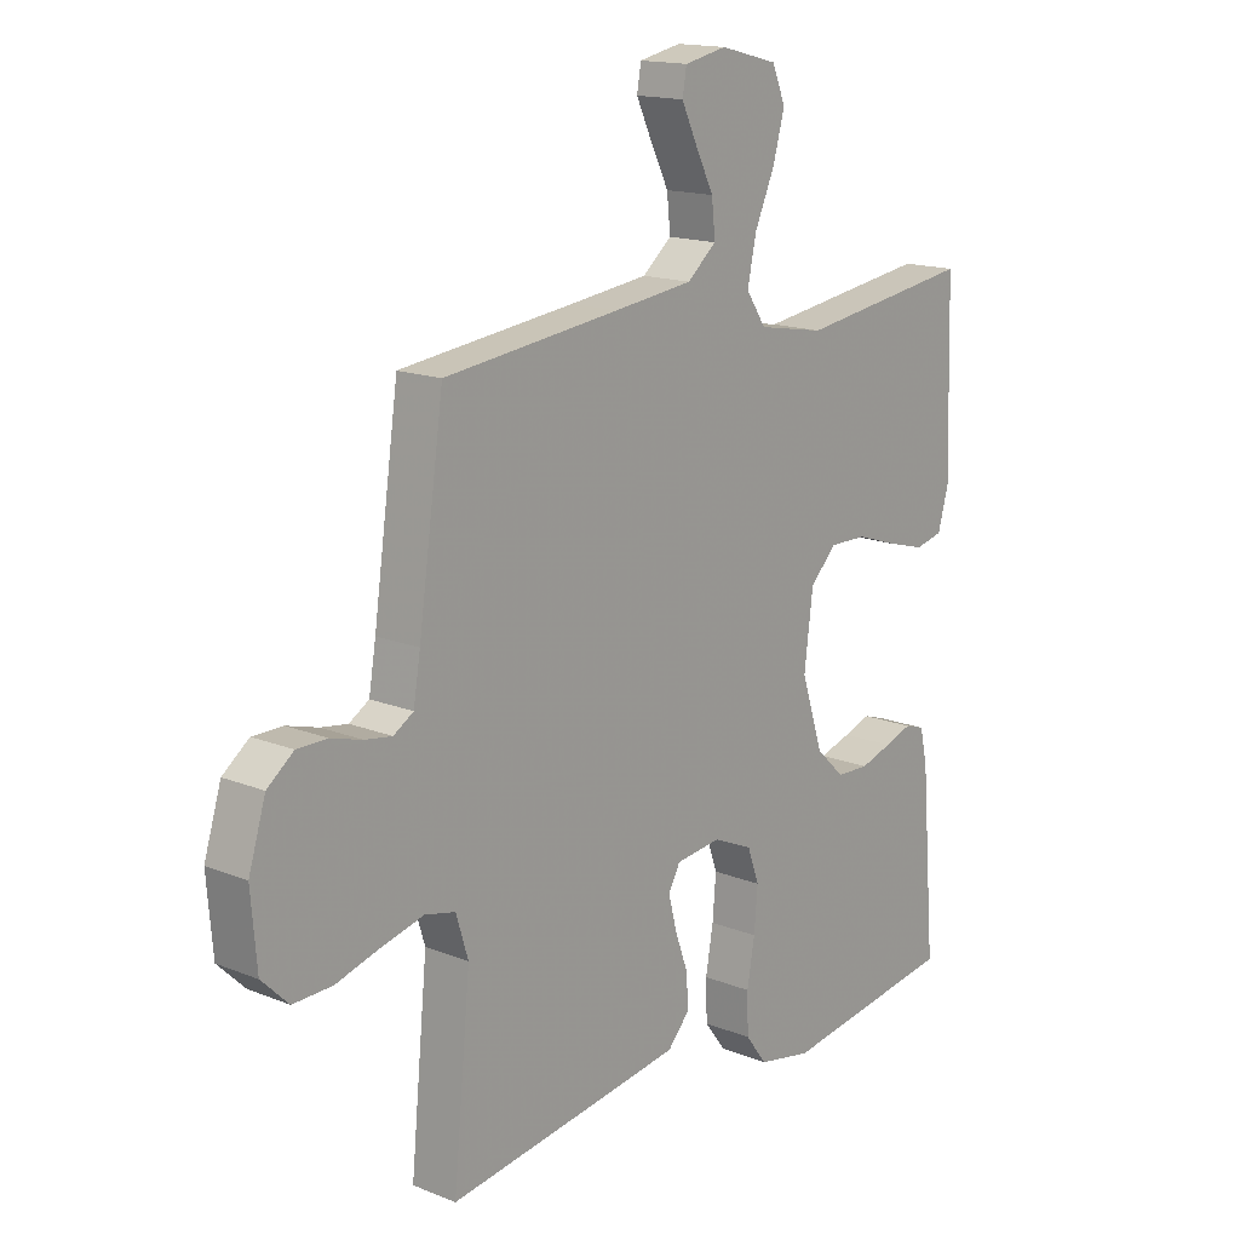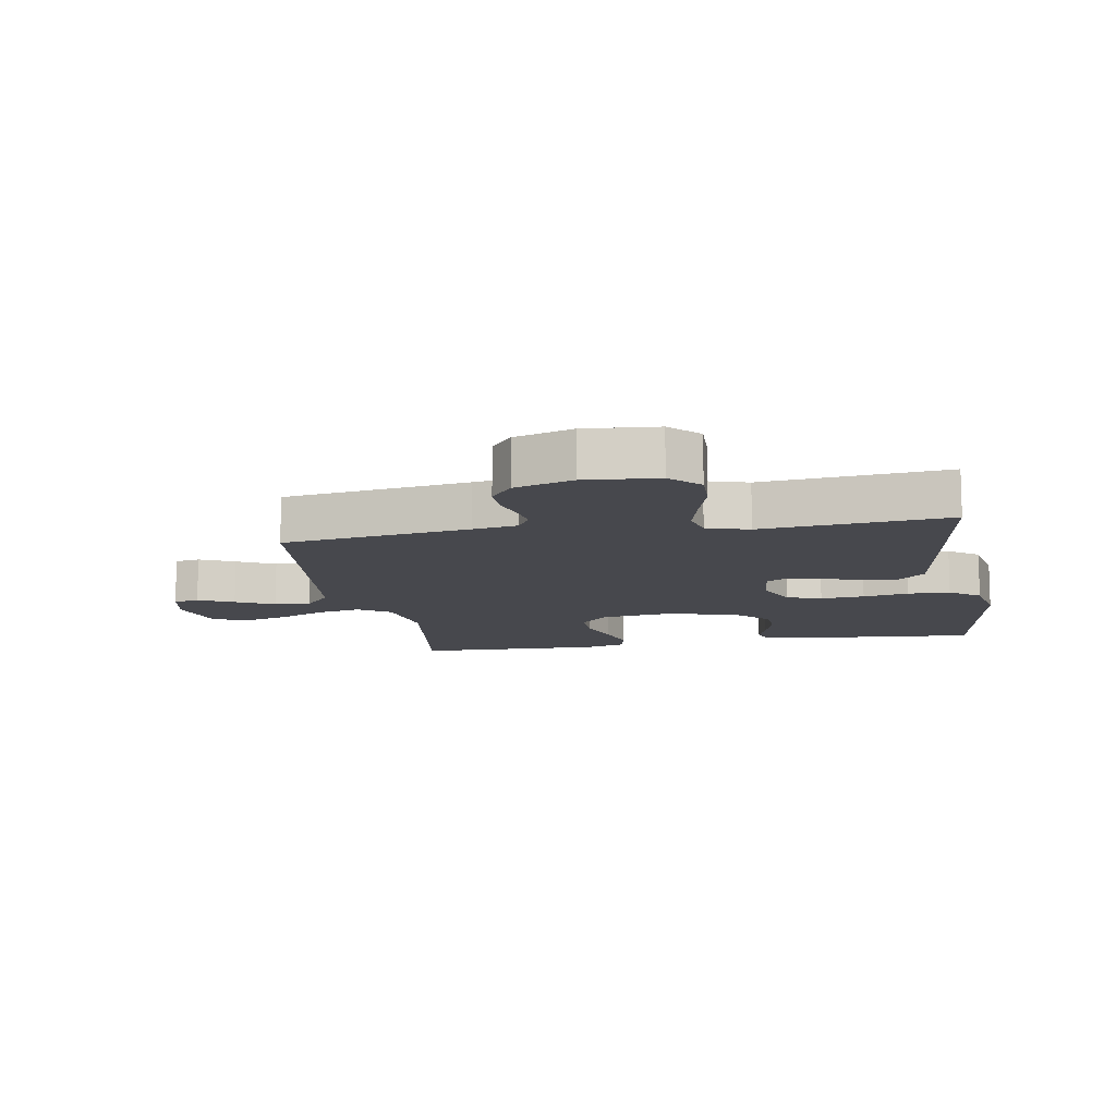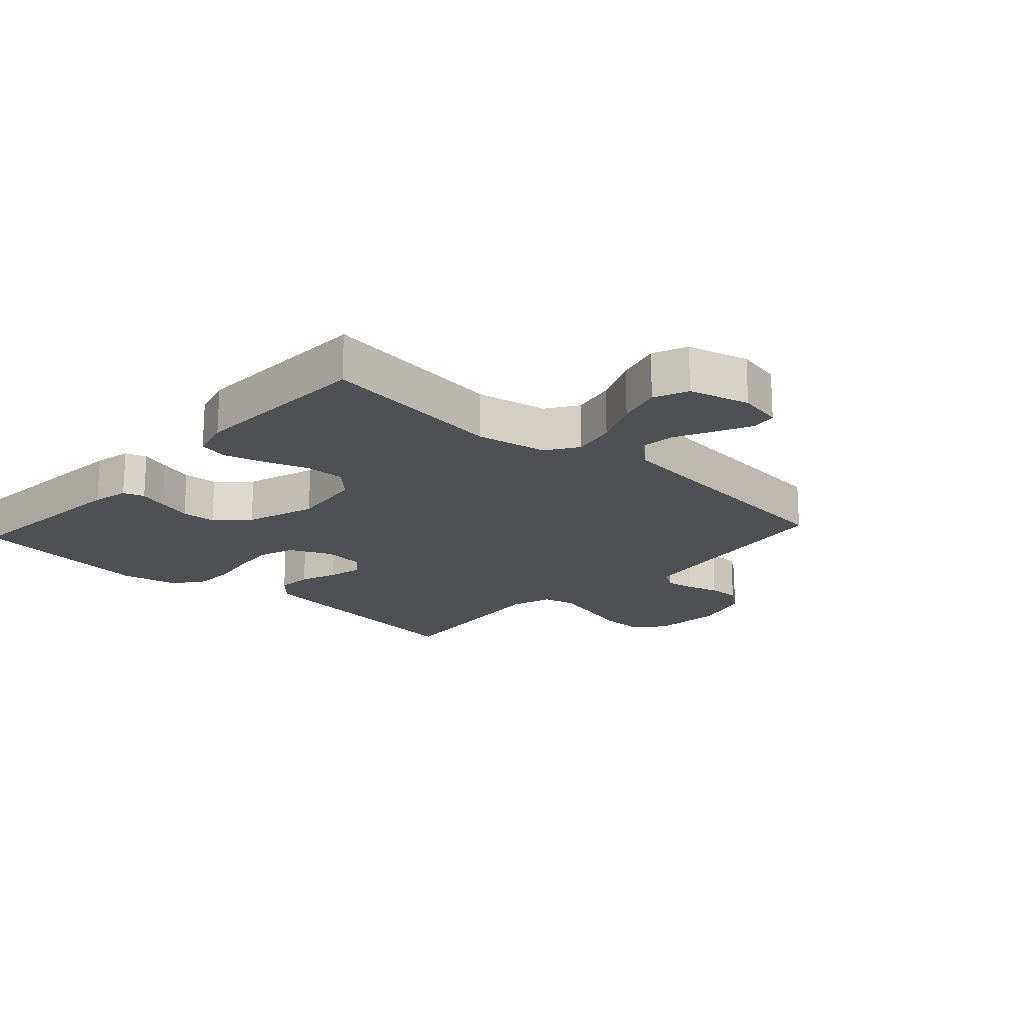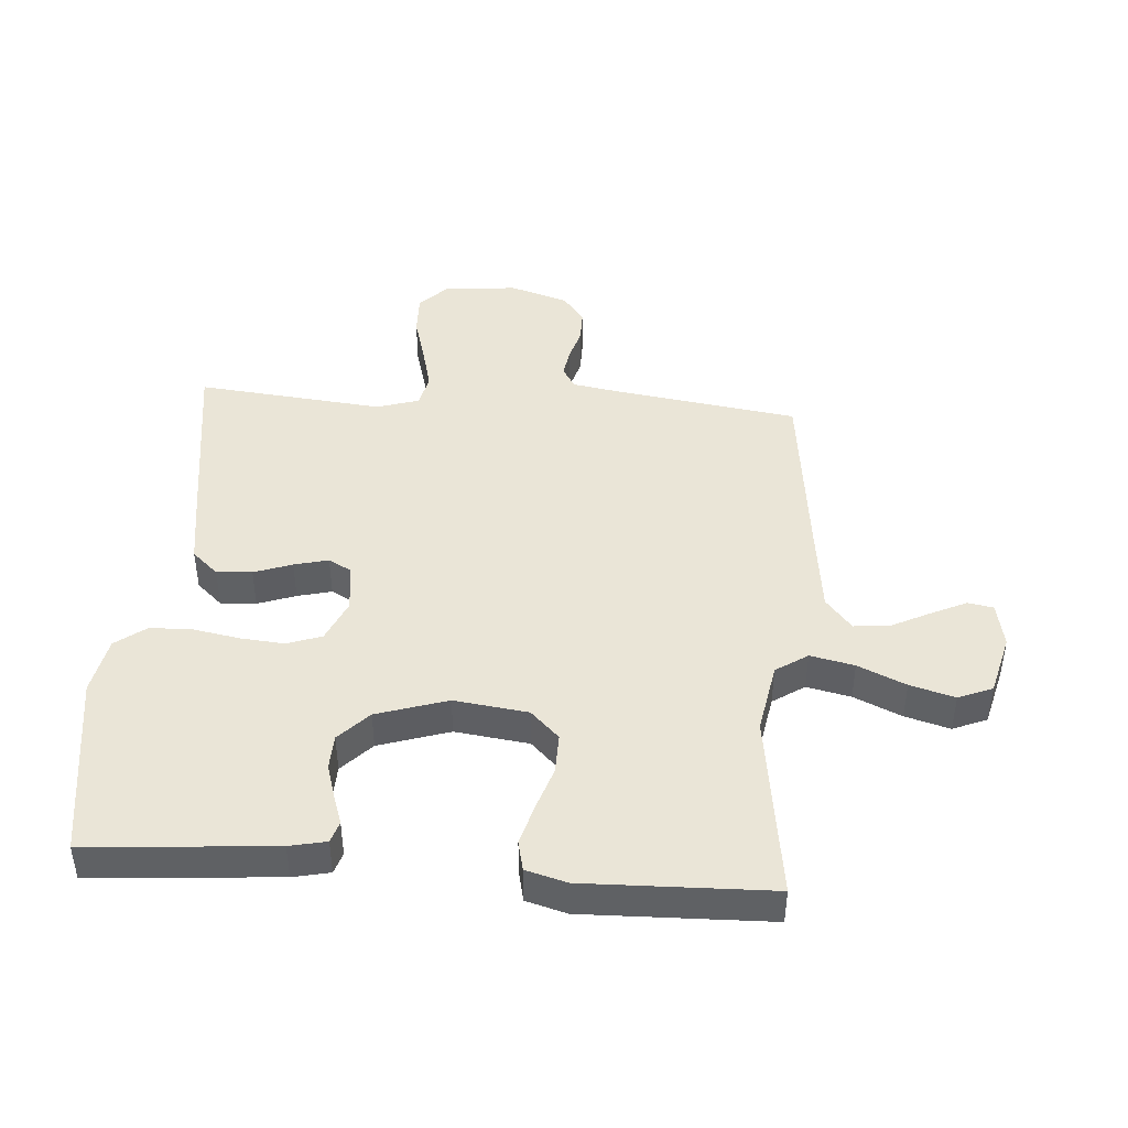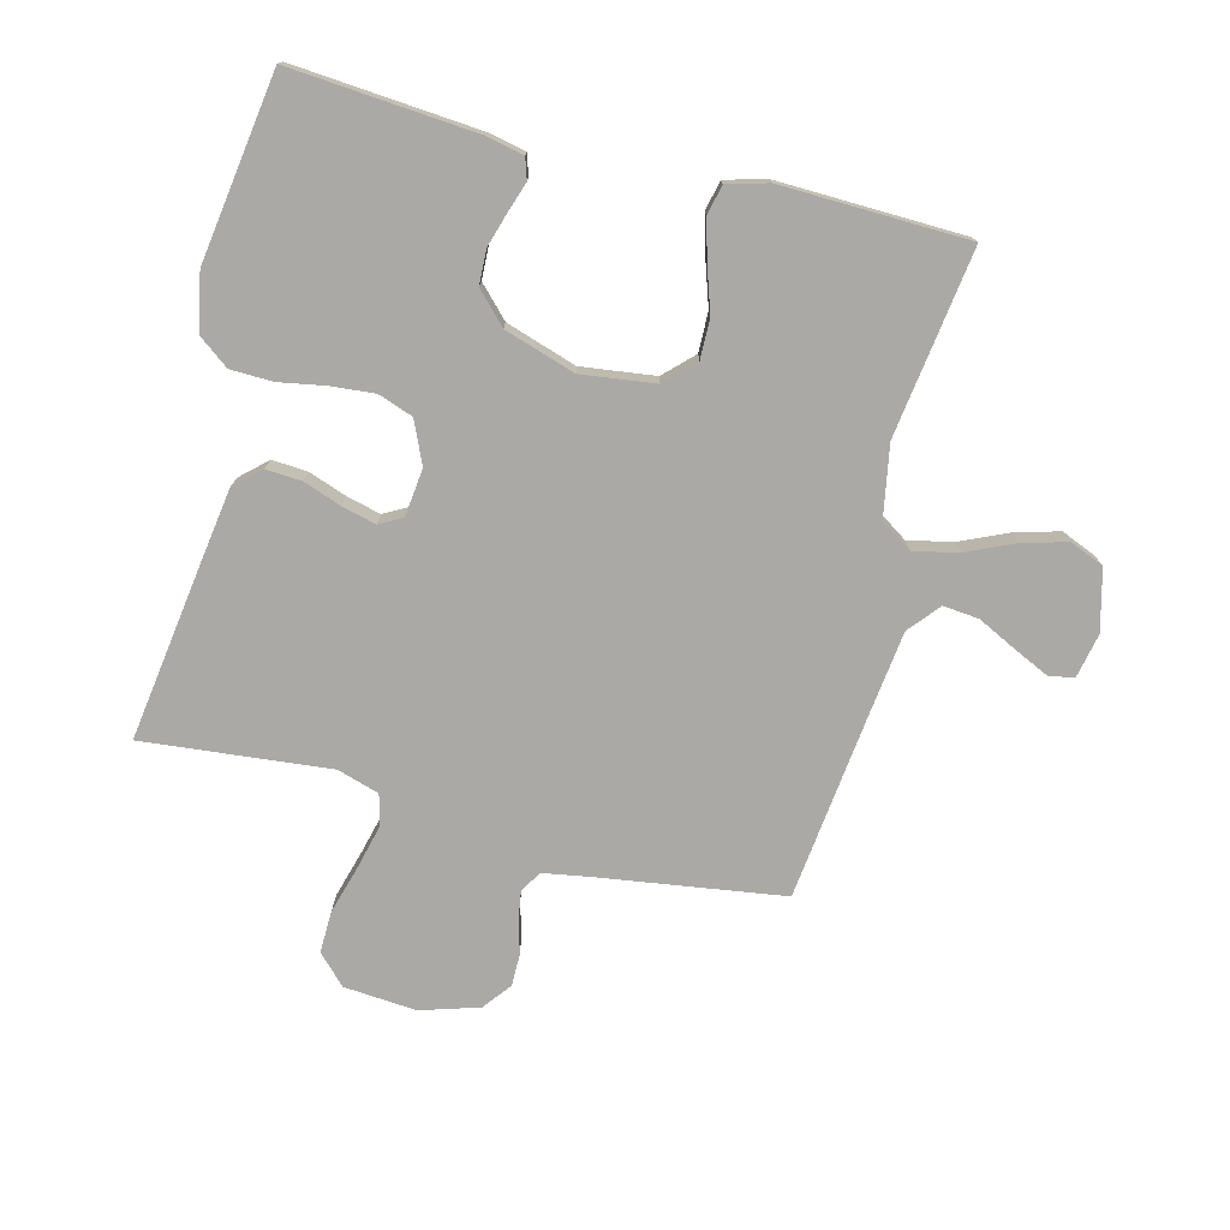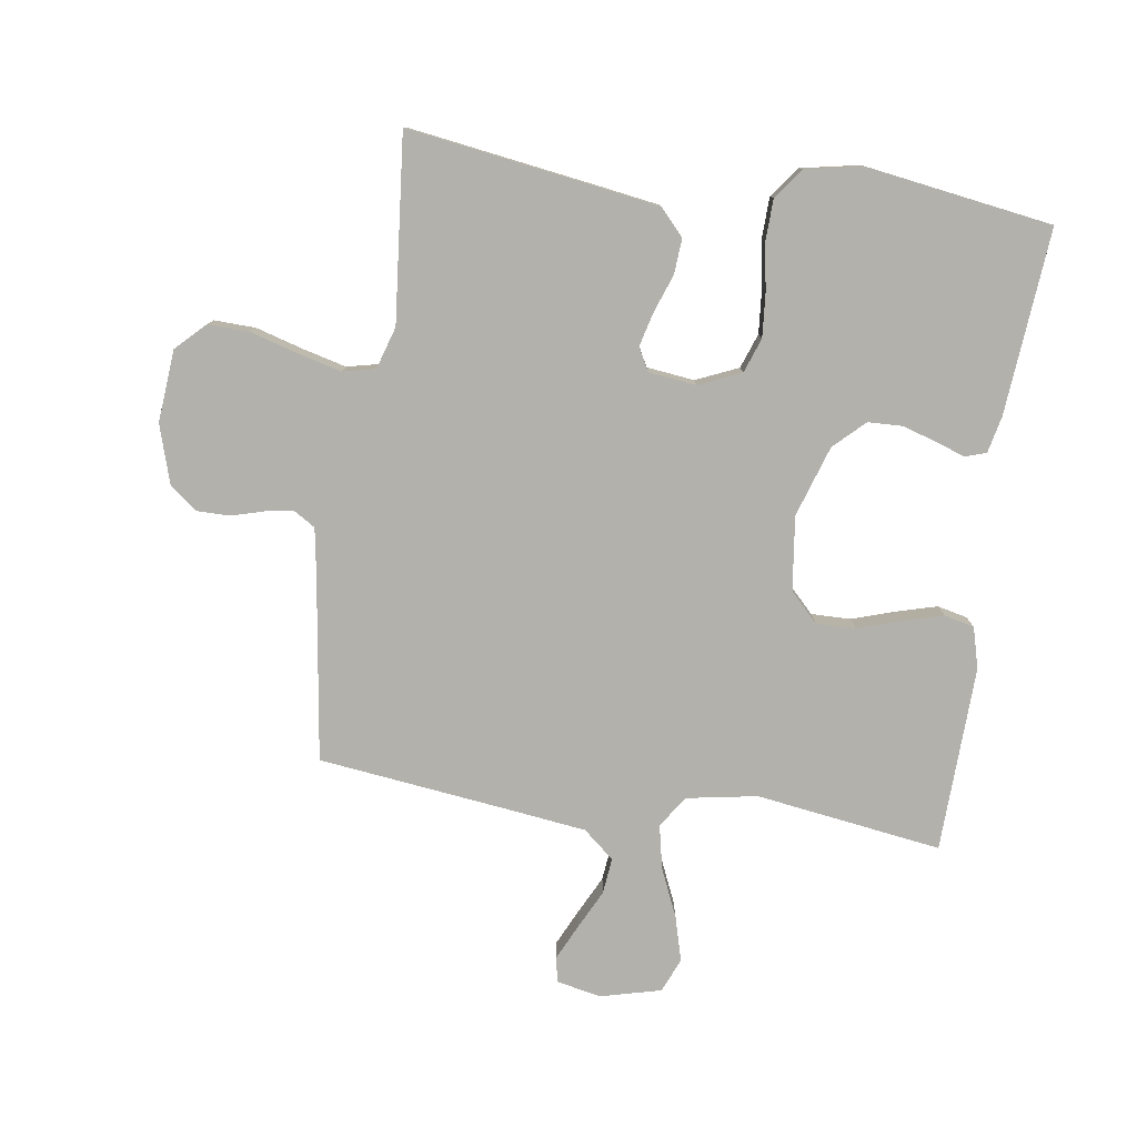
<metadata>
{"format":"obj","ext":"obj","renderer":"f3d","projection":"perspective","resolution":1024,"background":"white","views":[{"elev":15.7,"azim":130.0,"up":"+Z"},{"elev":-11.7,"azim":100.0,"up":"+Y"},{"elev":-18.5,"azim":-42.2,"up":"+Y"},{"elev":44.4,"azim":-85.6,"up":"+Y"},{"elev":-75.5,"azim":-104.1,"up":"+Y"},{"elev":-78.9,"azim":171.6,"up":"+Y"}]}
</metadata>
<code>
v -0.5 0.07 0.5
v -0.2 0.07 0.457
v -0.086 0.07 0.477
v -0.052 0.07 0.528
v -0.067 0.07 0.599
v -0.101 0.07 0.676
v -0.121 0.07 0.748
v -0.098 0.07 0.803
v 0 0.07 0.828
v 0.072 0.07 0.813
v 0.079 0.07 0.772
v 0.052 0.07 0.715
v 0.021 0.07 0.653
v 0.015 0.07 0.595
v 0.065 0.07 0.553
v 0.2 0.07 0.536
v 0.5 0.07 0.5
v 0.543 0.07 0.2
v 0.555 0.07 0.128
v 0.589 0.07 0.107
v 0.635 0.07 0.114
v 0.688 0.07 0.129
v 0.74 0.07 0.129
v 0.785 0.07 0.094
v 0.814 0.07 0
v 0.804 0.07 -0.117
v 0.758 0.07 -0.162
v 0.691 0.07 -0.16
v 0.615 0.07 -0.138
v 0.544 0.07 -0.12
v 0.492 0.07 -0.132
v 0.471 0.07 -0.2
v 0.5 0.07 -0.5
v 0.2 0.07 -0.456
v 0.095 0.07 -0.44
v 0.057 0.07 -0.398
v 0.061 0.07 -0.341
v 0.083 0.07 -0.28
v 0.097 0.07 -0.225
v 0.077 0.07 -0.188
v 0 0.07 -0.179
v -0.068 0.07 -0.209
v -0.088 0.07 -0.265
v -0.082 0.07 -0.336
v -0.069 0.07 -0.41
v -0.071 0.07 -0.478
v -0.108 0.07 -0.527
v -0.2 0.07 -0.545
v -0.5 0.07 -0.5
v -0.475 0.07 -0.2
v -0.462 0.07 -0.141
v -0.428 0.07 -0.13
v -0.381 0.07 -0.146
v -0.326 0.07 -0.163
v -0.27 0.07 -0.161
v -0.221 0.07 -0.114
v -0.184 0.07 0
v -0.199 0.07 0.119
v -0.244 0.07 0.165
v -0.308 0.07 0.164
v -0.378 0.07 0.141
v -0.443 0.07 0.123
v -0.491 0.07 0.134
v -0.509 0.07 0.2
v -0.5 0 0.5
v -0.2 0 0.457
v -0.086 0 0.477
v -0.052 0 0.528
v -0.067 0 0.599
v -0.101 0 0.676
v -0.121 0 0.748
v -0.098 0 0.803
v 0 0 0.828
v 0.072 0 0.813
v 0.079 0 0.772
v 0.052 0 0.715
v 0.021 0 0.653
v 0.015 0 0.595
v 0.065 0 0.553
v 0.2 0 0.536
v 0.5 0 0.5
v 0.543 0 0.2
v 0.555 0 0.128
v 0.589 0 0.107
v 0.635 0 0.114
v 0.688 0 0.129
v 0.74 0 0.129
v 0.785 0 0.094
v 0.814 0 0
v 0.804 0 -0.117
v 0.758 0 -0.162
v 0.691 0 -0.16
v 0.615 0 -0.138
v 0.544 0 -0.12
v 0.492 0 -0.132
v 0.471 0 -0.2
v 0.5 0 -0.5
v 0.2 0 -0.456
v 0.095 0 -0.44
v 0.057 0 -0.398
v 0.061 0 -0.341
v 0.083 0 -0.28
v 0.097 0 -0.225
v 0.077 0 -0.188
v 0 0 -0.179
v -0.068 0 -0.209
v -0.088 0 -0.265
v -0.082 0 -0.336
v -0.069 0 -0.41
v -0.071 0 -0.478
v -0.108 0 -0.527
v -0.2 0 -0.545
v -0.5 0 -0.5
v -0.475 0 -0.2
v -0.462 0 -0.141
v -0.428 0 -0.13
v -0.381 0 -0.146
v -0.326 0 -0.163
v -0.27 0 -0.161
v -0.221 0 -0.114
v -0.184 0 0
v -0.199 0 0.119
v -0.244 0 0.165
v -0.308 0 0.164
v -0.378 0 0.141
v -0.443 0 0.123
v -0.491 0 0.134
v -0.509 0 0.2
f 64 1 2
f 63 64 2
f 62 63 2
f 61 62 2
f 60 61 2
f 59 60 2 3
f 58 59 3 4
f 57 58 4
f 51 52 53
f 50 51 53
f 49 50 53
f 48 49 53
f 47 48 53
f 46 47 53
f 45 46 53
f 44 45 53
f 43 44 53 54
f 42 43 54 55
f 36 37 38
f 35 36 38
f 34 35 38
f 33 34 38
f 32 33 38
f 31 32 38 39
f 27 28 29
f 26 27 29
f 25 26 29
f 24 25 29
f 23 24 29
f 22 23 29
f 21 22 29
f 20 21 29 30
f 19 20 30 31
f 16 17 18
f 31 39 40
f 19 31 40
f 18 19 40
f 16 18 40
f 15 16 40
f 11 12 13
f 10 11 13
f 9 10 13
f 8 9 13
f 7 8 13
f 6 7 13
f 5 6 13
f 4 5 13 14
f 41 42 55 56
f 41 56 57
f 40 41 57
f 15 40 57
f 14 15 57
f 4 14 57
f 66 65 128
f 66 128 127
f 66 127 126
f 66 126 125
f 66 125 124
f 67 66 124 123
f 68 67 123 122
f 68 122 121
f 117 116 115
f 117 115 114
f 117 114 113
f 117 113 112
f 117 112 111
f 117 111 110
f 117 110 109
f 117 109 108
f 118 117 108 107
f 119 118 107 106
f 102 101 100
f 102 100 99
f 102 99 98
f 102 98 97
f 102 97 96
f 103 102 96 95
f 93 92 91
f 93 91 90
f 93 90 89
f 93 89 88
f 93 88 87
f 93 87 86
f 93 86 85
f 94 93 85 84
f 95 94 84 83
f 82 81 80
f 104 103 95
f 104 95 83
f 104 83 82
f 104 82 80
f 104 80 79
f 77 76 75
f 77 75 74
f 77 74 73
f 77 73 72
f 77 72 71
f 77 71 70
f 77 70 69
f 78 77 69 68
f 120 119 106 105
f 121 120 105
f 121 105 104
f 121 104 79
f 121 79 78
f 121 78 68
f 1 65 66 2
f 2 66 67 3
f 3 67 68 4
f 4 68 69 5
f 5 69 70 6
f 6 70 71 7
f 7 71 72 8
f 8 72 73 9
f 9 73 74 10
f 10 74 75 11
f 11 75 76 12
f 12 76 77 13
f 13 77 78 14
f 14 78 79 15
f 15 79 80 16
f 16 80 81 17
f 17 81 82 18
f 18 82 83 19
f 19 83 84 20
f 20 84 85 21
f 21 85 86 22
f 22 86 87 23
f 23 87 88 24
f 24 88 89 25
f 25 89 90 26
f 26 90 91 27
f 27 91 92 28
f 28 92 93 29
f 29 93 94 30
f 30 94 95 31
f 31 95 96 32
f 32 96 97 33
f 33 97 98 34
f 34 98 99 35
f 35 99 100 36
f 36 100 101 37
f 37 101 102 38
f 38 102 103 39
f 39 103 104 40
f 40 104 105 41
f 41 105 106 42
f 42 106 107 43
f 43 107 108 44
f 44 108 109 45
f 45 109 110 46
f 46 110 111 47
f 47 111 112 48
f 48 112 113 49
f 49 113 114 50
f 50 114 115 51
f 51 115 116 52
f 52 116 117 53
f 53 117 118 54
f 54 118 119 55
f 55 119 120 56
f 56 120 121 57
f 57 121 122 58
f 58 122 123 59
f 59 123 124 60
f 60 124 125 61
f 61 125 126 62
f 62 126 127 63
f 63 127 128 64
f 64 128 65 1

</code>
